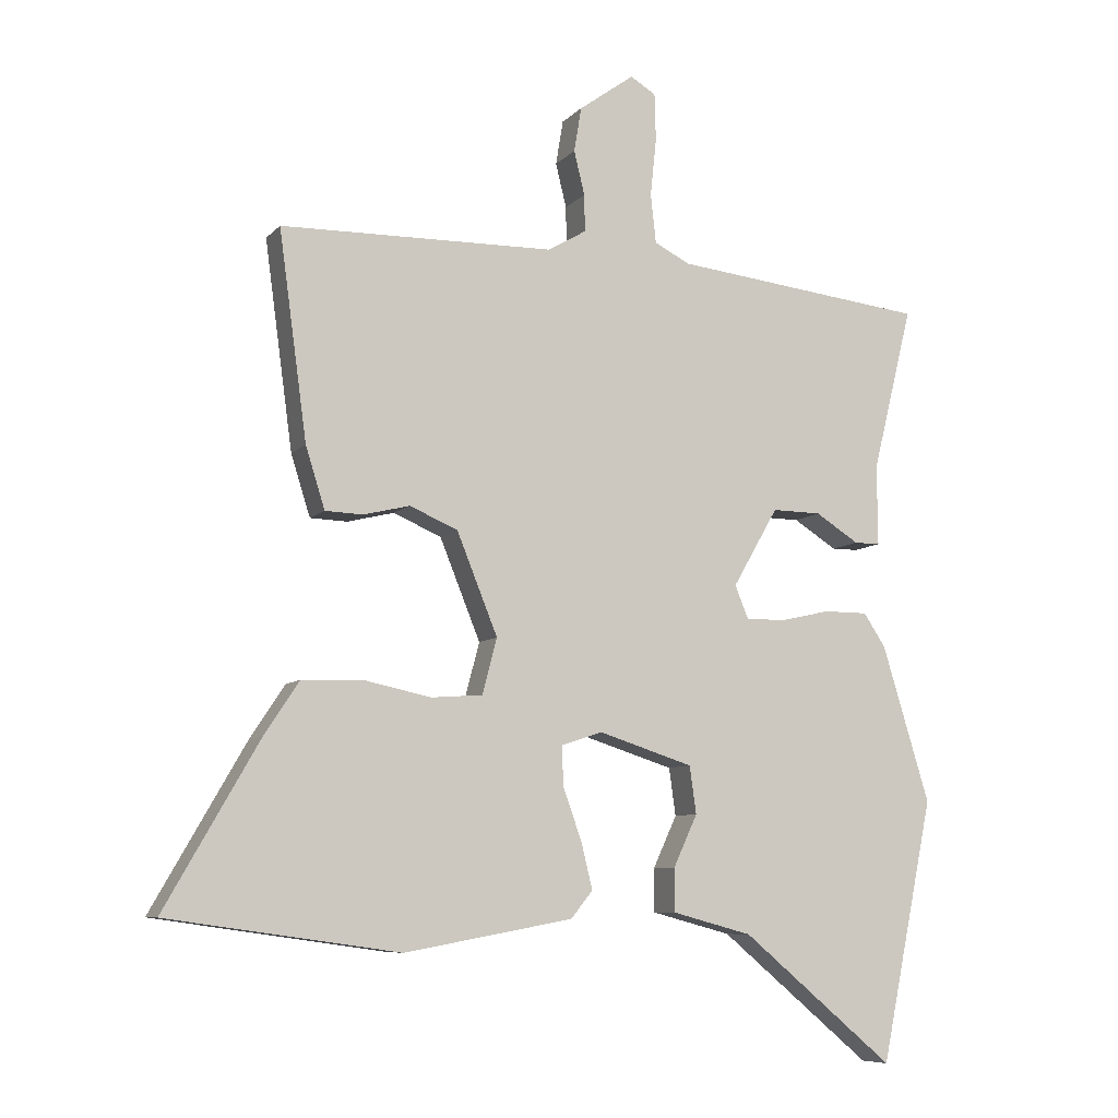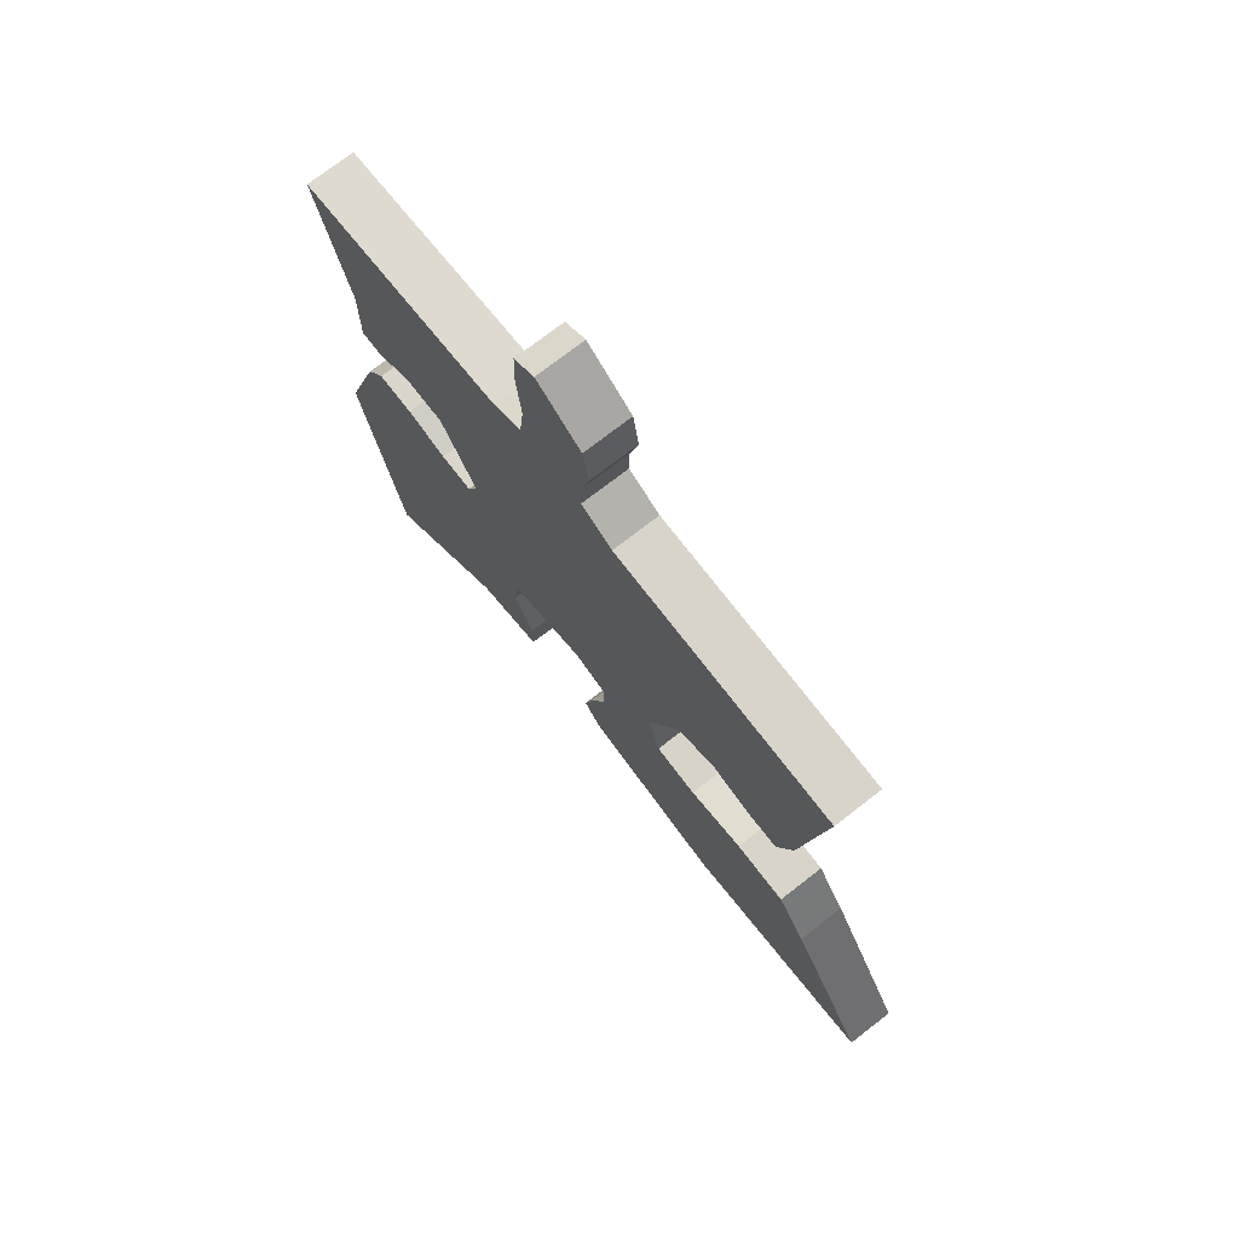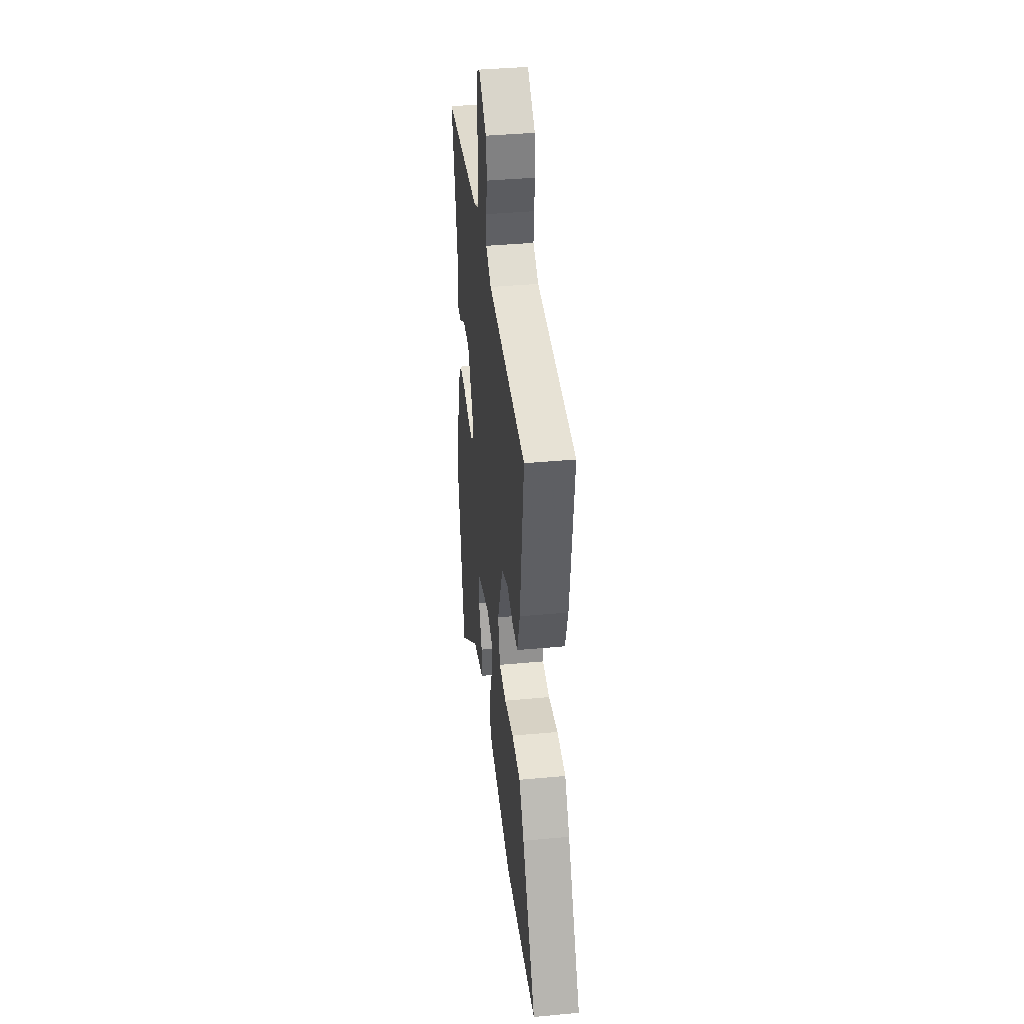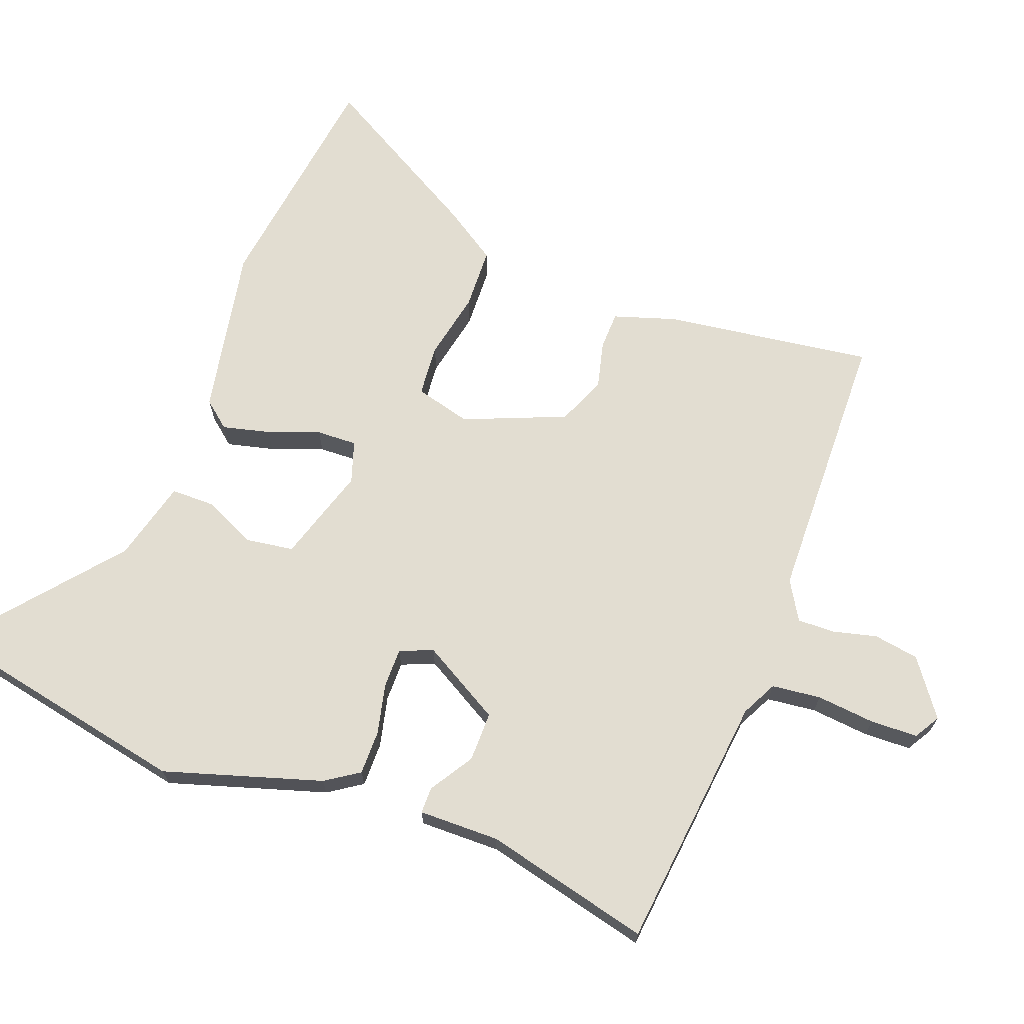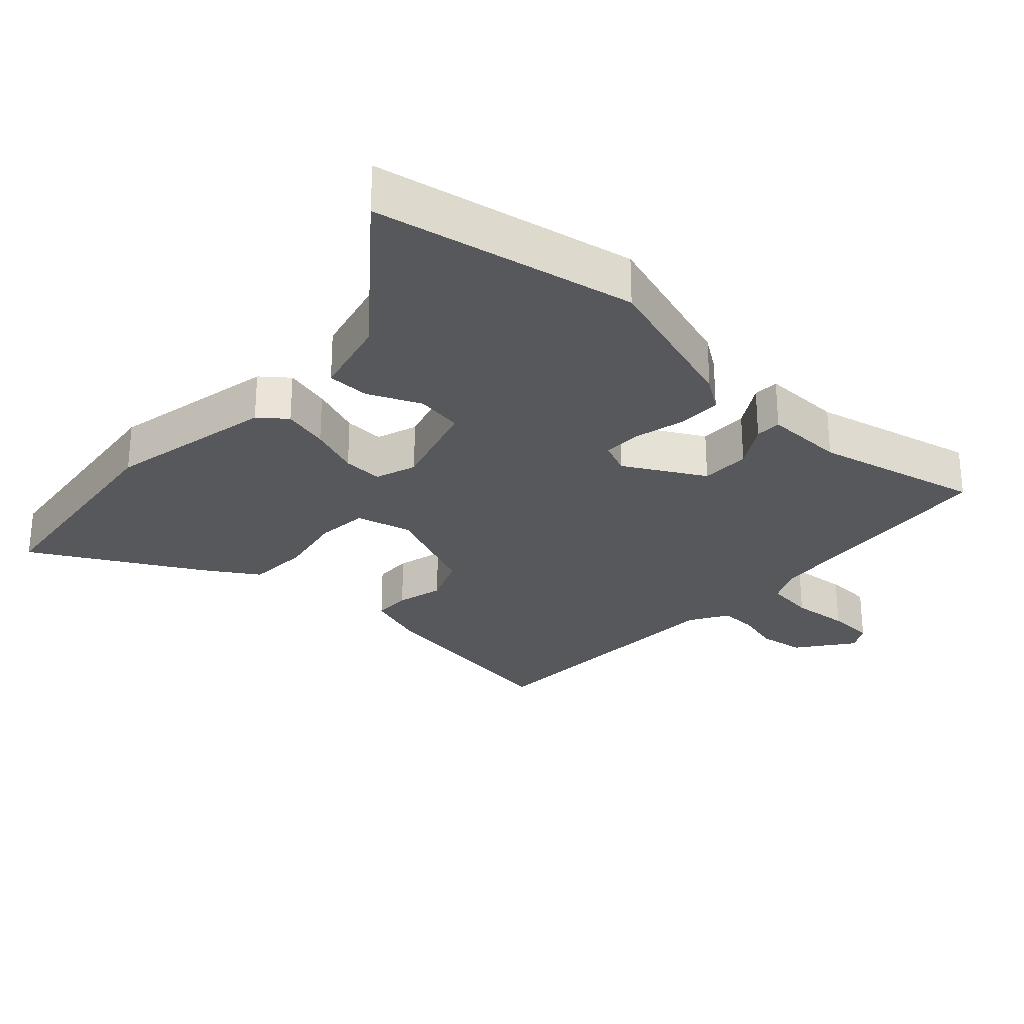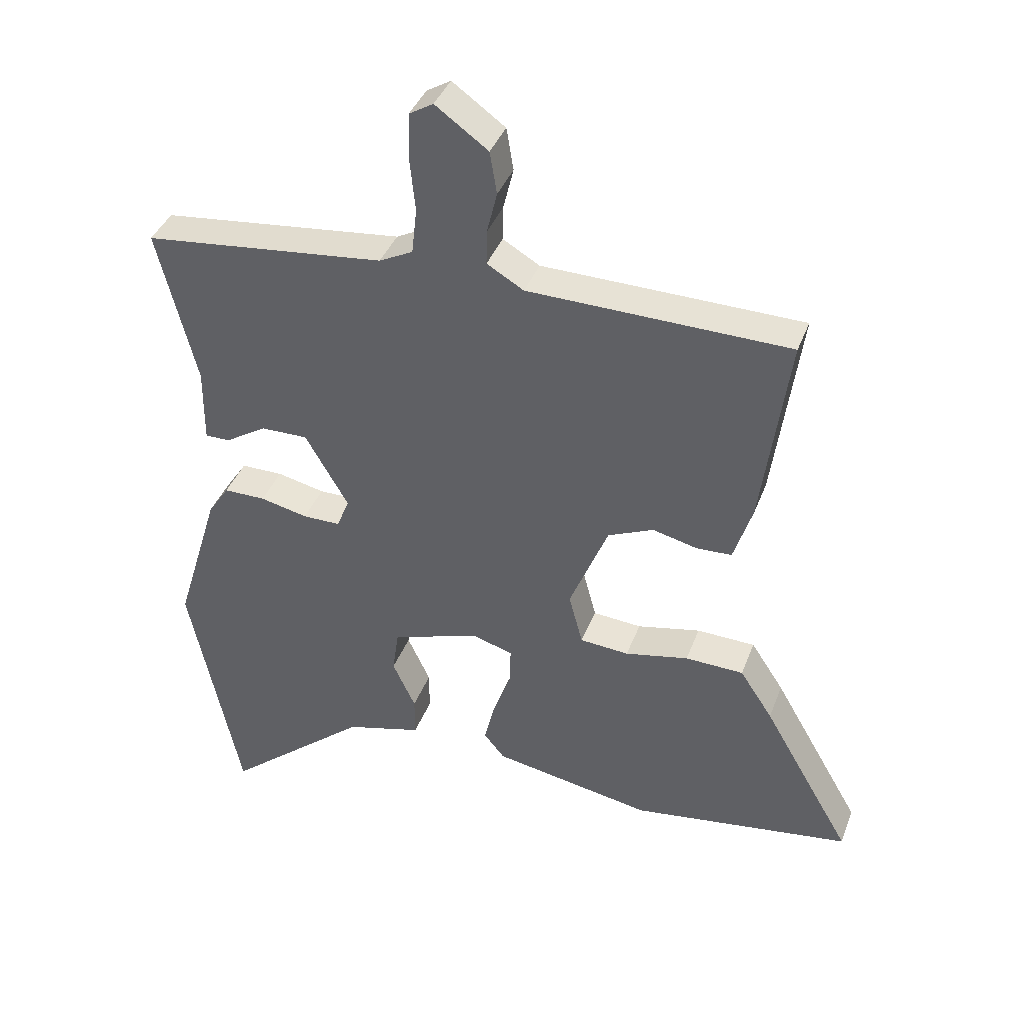
<metadata>
{"format":"obj","ext":"obj","renderer":"f3d","projection":"perspective","resolution":1024,"background":"white","views":[{"elev":-7.9,"azim":157.1,"up":"+Z"},{"elev":74.1,"azim":52.2,"up":"+Z"},{"elev":39.3,"azim":83.4,"up":"+Z"},{"elev":68.6,"azim":-69.6,"up":"+Y"},{"elev":-27.7,"azim":-133.6,"up":"+Y"},{"elev":39.4,"azim":19.6,"up":"+Z"}]}
</metadata>
<code>
v 0.65 0.07 -0.479
v 0.303 0.07 -0.528
v 0.051 0.07 -0.482
v 0.018 0.07 -0.442
v 0.035 0.07 -0.372
v 0.063 0.07 -0.295
v 0.065 0.07 -0.235
v 0.003 0.07 -0.215
v -0.138 0.07 -0.26
v -0.148 0.07 -0.331
v -0.112 0.07 -0.409
v -0.112 0.07 -0.473
v -0.232 0.07 -0.505
v -0.46 0.07 -0.696
v -0.54 0.07 -0.306
v -0.469 0.07 -0.072
v -0.436 0.07 -0.022
v -0.37 0.07 -0.022
v -0.295 0.07 -0.039
v -0.236 0.07 -0.039
v -0.216 0.07 0.01
v -0.284 0.07 0.128
v -0.358 0.07 0.127
v -0.423 0.07 0.086
v -0.462 0.07 0.086
v -0.461 0.07 0.206
v -0.522 0.07 0.453
v -0.141 0.07 0.495
v -0.088 0.07 0.522
v -0.08 0.07 0.595
v -0.089 0.07 0.682
v -0.087 0.07 0.752
v -0.049 0.07 0.775
v 0.034 0.07 0.715
v 0.045 0.07 0.648
v 0.029 0.07 0.582
v 0.028 0.07 0.527
v 0.086 0.07 0.493
v 0.496 0.07 0.485
v 0.454 0.07 0.175
v 0.425 0.07 0.083
v 0.369 0.07 0.081
v 0.299 0.07 0.098
v 0.227 0.07 0.067
v 0.166 0.07 -0.084
v 0.188 0.07 -0.167
v 0.265 0.07 -0.173
v 0.365 0.07 -0.152
v 0.457 0.07 -0.155
v 0.509 0.07 -0.234
v 0.65 0 -0.479
v 0.303 0 -0.528
v 0.051 0 -0.482
v 0.018 0 -0.442
v 0.035 0 -0.372
v 0.063 0 -0.295
v 0.065 0 -0.235
v 0.003 0 -0.215
v -0.138 0 -0.26
v -0.148 0 -0.331
v -0.112 0 -0.409
v -0.112 0 -0.473
v -0.232 0 -0.505
v -0.46 0 -0.696
v -0.54 0 -0.306
v -0.469 0 -0.072
v -0.436 0 -0.022
v -0.37 0 -0.022
v -0.295 0 -0.039
v -0.236 0 -0.039
v -0.216 0 0.01
v -0.284 0 0.128
v -0.358 0 0.127
v -0.423 0 0.086
v -0.462 0 0.086
v -0.461 0 0.206
v -0.522 0 0.453
v -0.141 0 0.495
v -0.088 0 0.522
v -0.08 0 0.595
v -0.089 0 0.682
v -0.087 0 0.752
v -0.049 0 0.775
v 0.034 0 0.715
v 0.045 0 0.648
v 0.029 0 0.582
v 0.028 0 0.527
v 0.086 0 0.493
v 0.496 0 0.485
v 0.454 0 0.175
v 0.425 0 0.083
v 0.369 0 0.081
v 0.299 0 0.098
v 0.227 0 0.067
v 0.166 0 -0.084
v 0.188 0 -0.167
v 0.265 0 -0.173
v 0.365 0 -0.152
v 0.457 0 -0.155
v 0.509 0 -0.234
f 47 48 49 50
f 46 47 50 1
f 40 41 42 43
f 38 39 40 43
f 37 38 43 44
f 33 34 35 36
f 33 36 37
f 30 31 32 33
f 29 30 33 37
f 28 29 37 44
f 26 27 28 44
f 23 24 25 26
f 22 23 26
f 16 17 18 19
f 16 19 20
f 13 14 15 16
f 13 16 20
f 10 11 12 13
f 9 10 13 20
f 8 9 20 21
f 3 4 5 6
f 1 2 3 6
f 46 1 6 7
f 45 46 7 8
f 22 26 44
f 22 44 45
f 8 21 22 45
f 100 99 98 97
f 51 100 97 96
f 93 92 91 90
f 93 90 89 88
f 94 93 88 87
f 86 85 84 83
f 87 86 83
f 83 82 81 80
f 87 83 80 79
f 94 87 79 78
f 94 78 77 76
f 76 75 74 73
f 76 73 72
f 69 68 67 66
f 70 69 66
f 66 65 64 63
f 70 66 63
f 63 62 61 60
f 70 63 60 59
f 71 70 59 58
f 56 55 54 53
f 56 53 52 51
f 57 56 51 96
f 58 57 96 95
f 94 76 72
f 95 94 72
f 95 72 71 58
f 1 51 52 2
f 2 52 53 3
f 3 53 54 4
f 4 54 55 5
f 5 55 56 6
f 6 56 57 7
f 7 57 58 8
f 8 58 59 9
f 9 59 60 10
f 10 60 61 11
f 11 61 62 12
f 12 62 63 13
f 13 63 64 14
f 14 64 65 15
f 15 65 66 16
f 16 66 67 17
f 17 67 68 18
f 18 68 69 19
f 19 69 70 20
f 20 70 71 21
f 21 71 72 22
f 22 72 73 23
f 23 73 74 24
f 24 74 75 25
f 25 75 76 26
f 26 76 77 27
f 27 77 78 28
f 28 78 79 29
f 29 79 80 30
f 30 80 81 31
f 31 81 82 32
f 32 82 83 33
f 33 83 84 34
f 34 84 85 35
f 35 85 86 36
f 36 86 87 37
f 37 87 88 38
f 38 88 89 39
f 39 89 90 40
f 40 90 91 41
f 41 91 92 42
f 42 92 93 43
f 43 93 94 44
f 44 94 95 45
f 45 95 96 46
f 46 96 97 47
f 47 97 98 48
f 48 98 99 49
f 49 99 100 50
f 50 100 51 1

</code>
